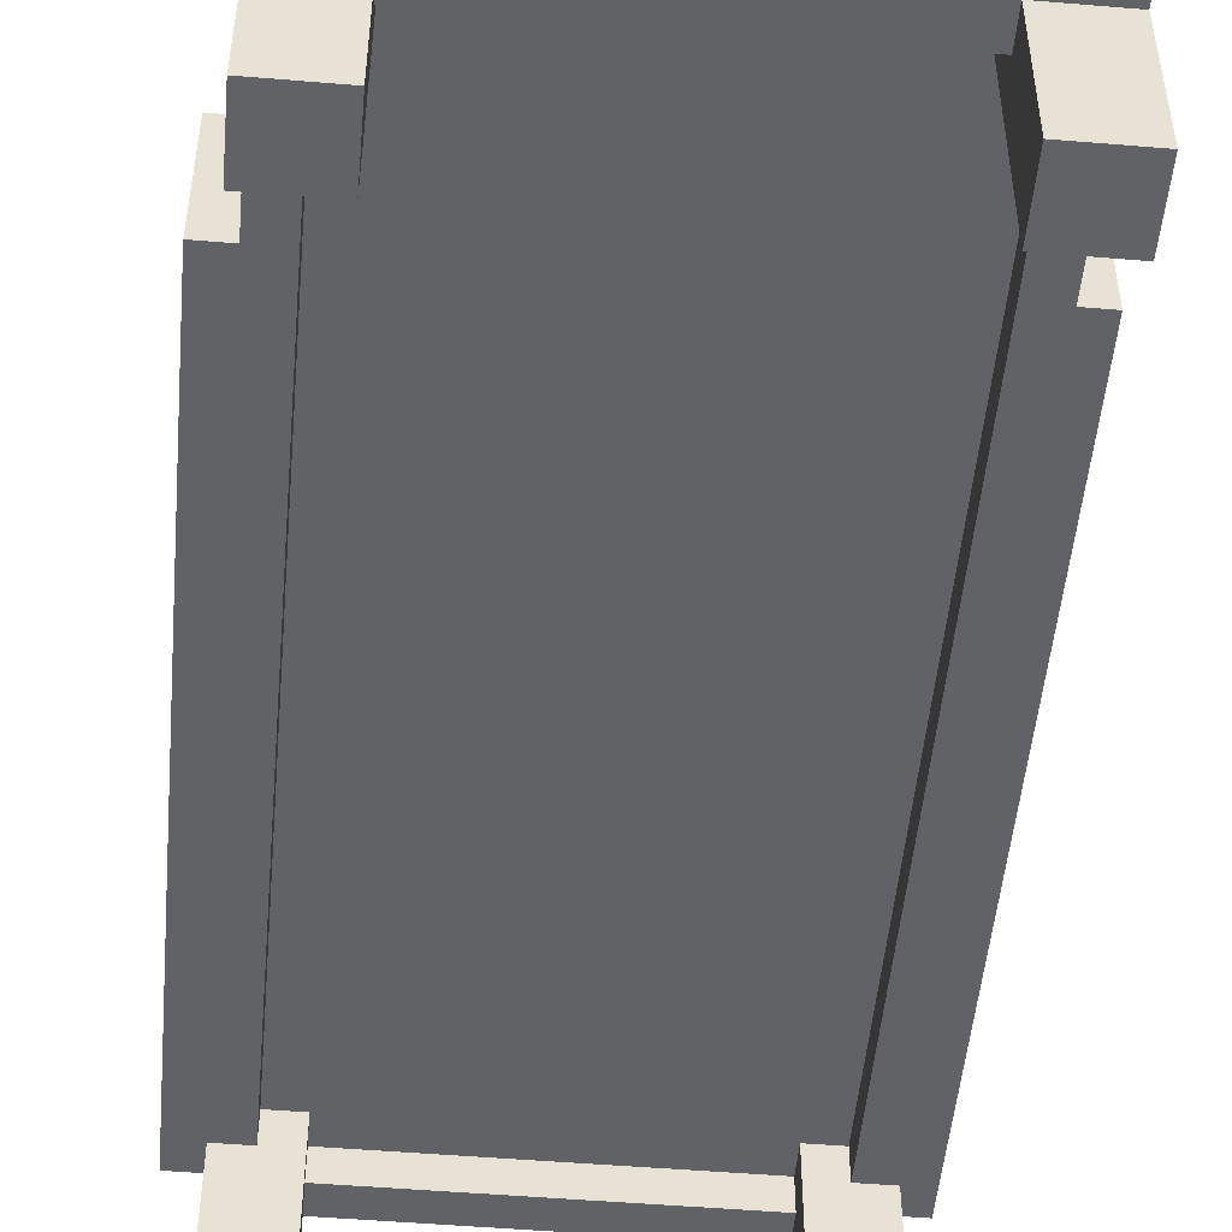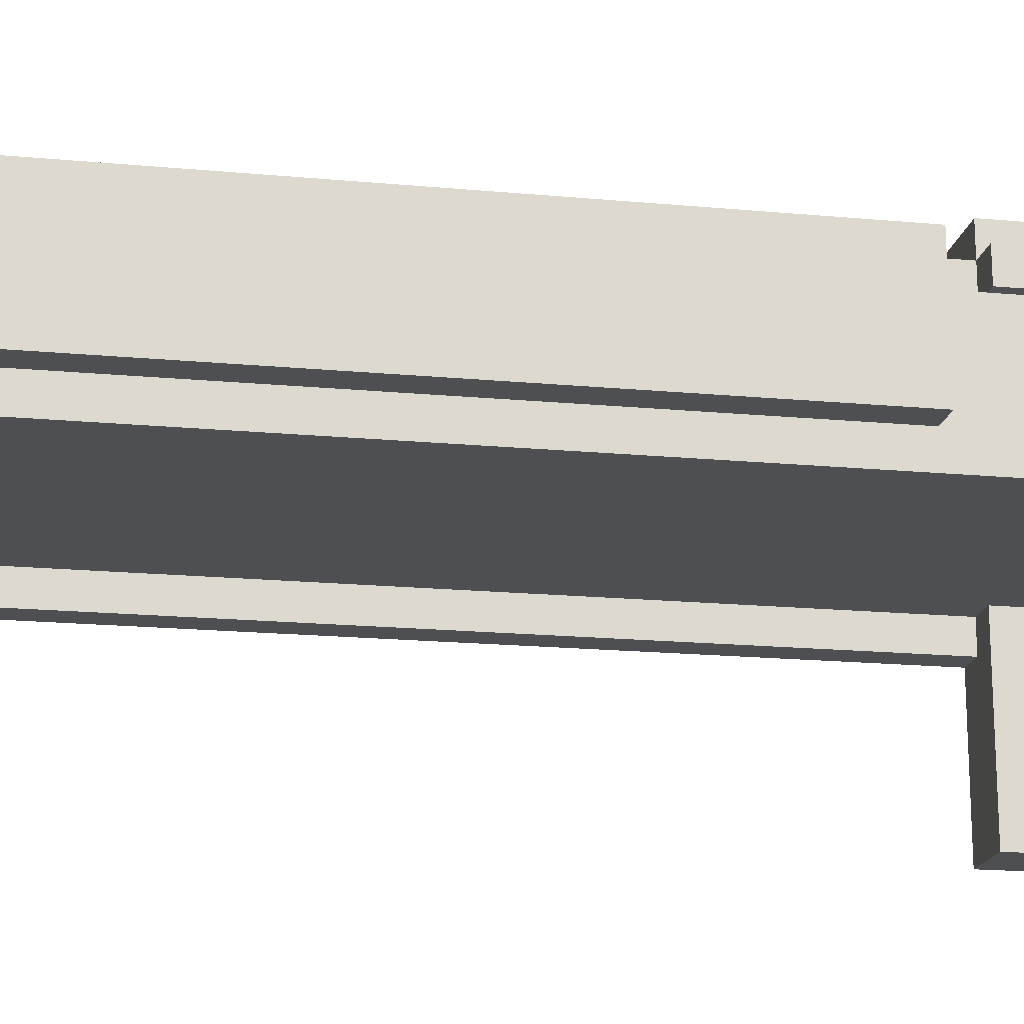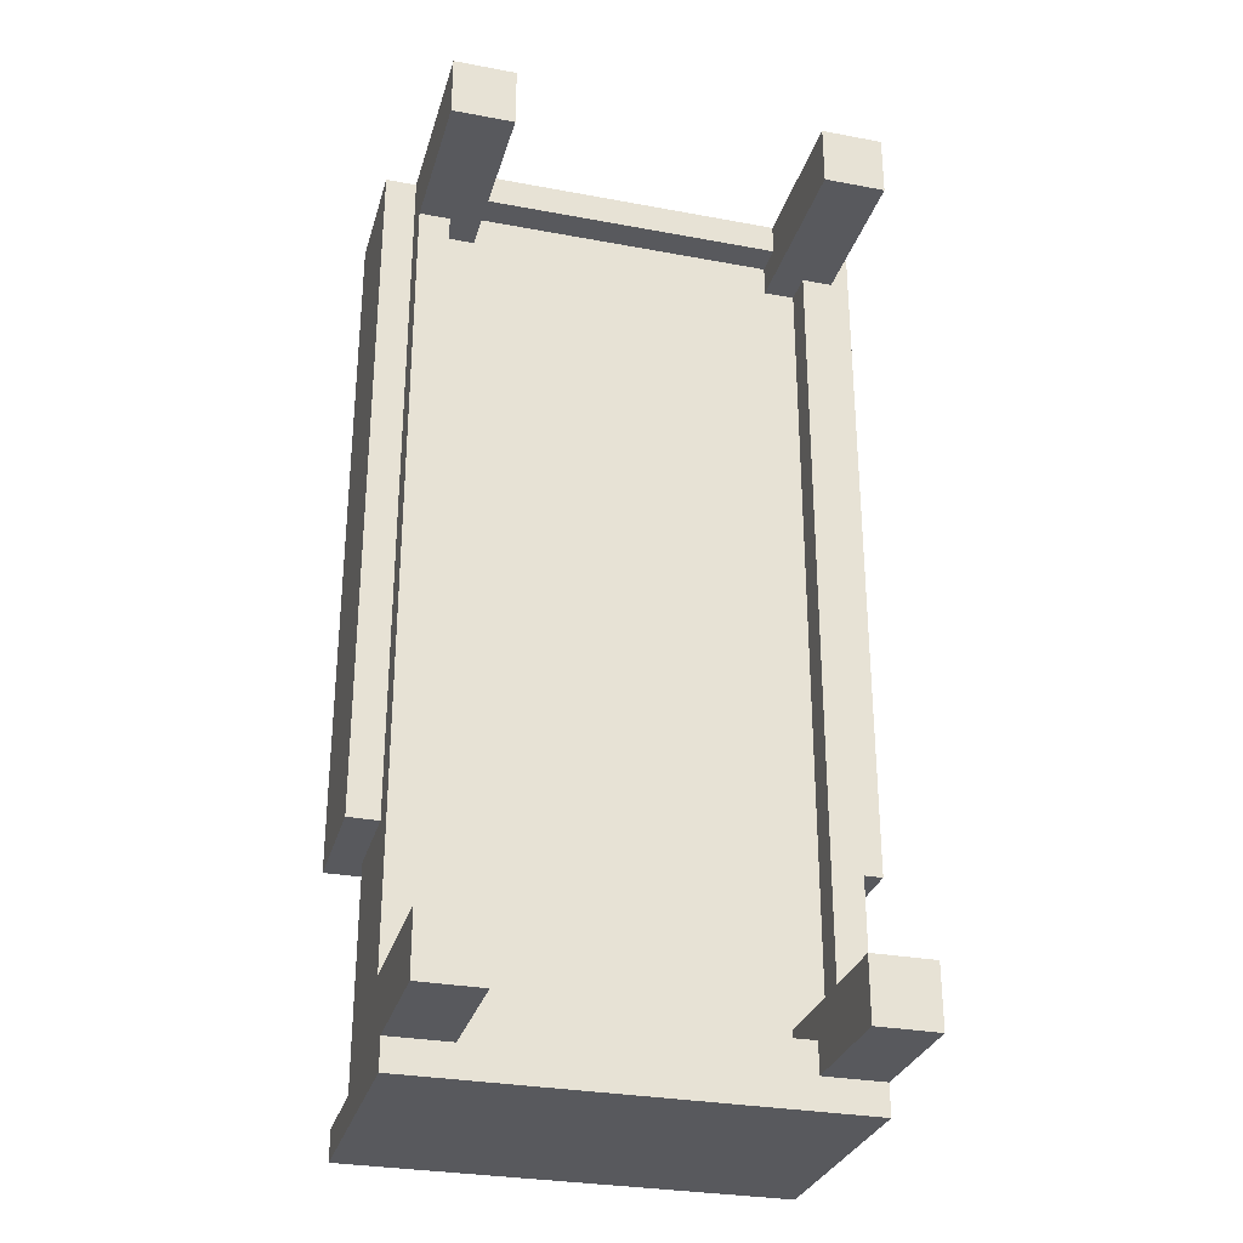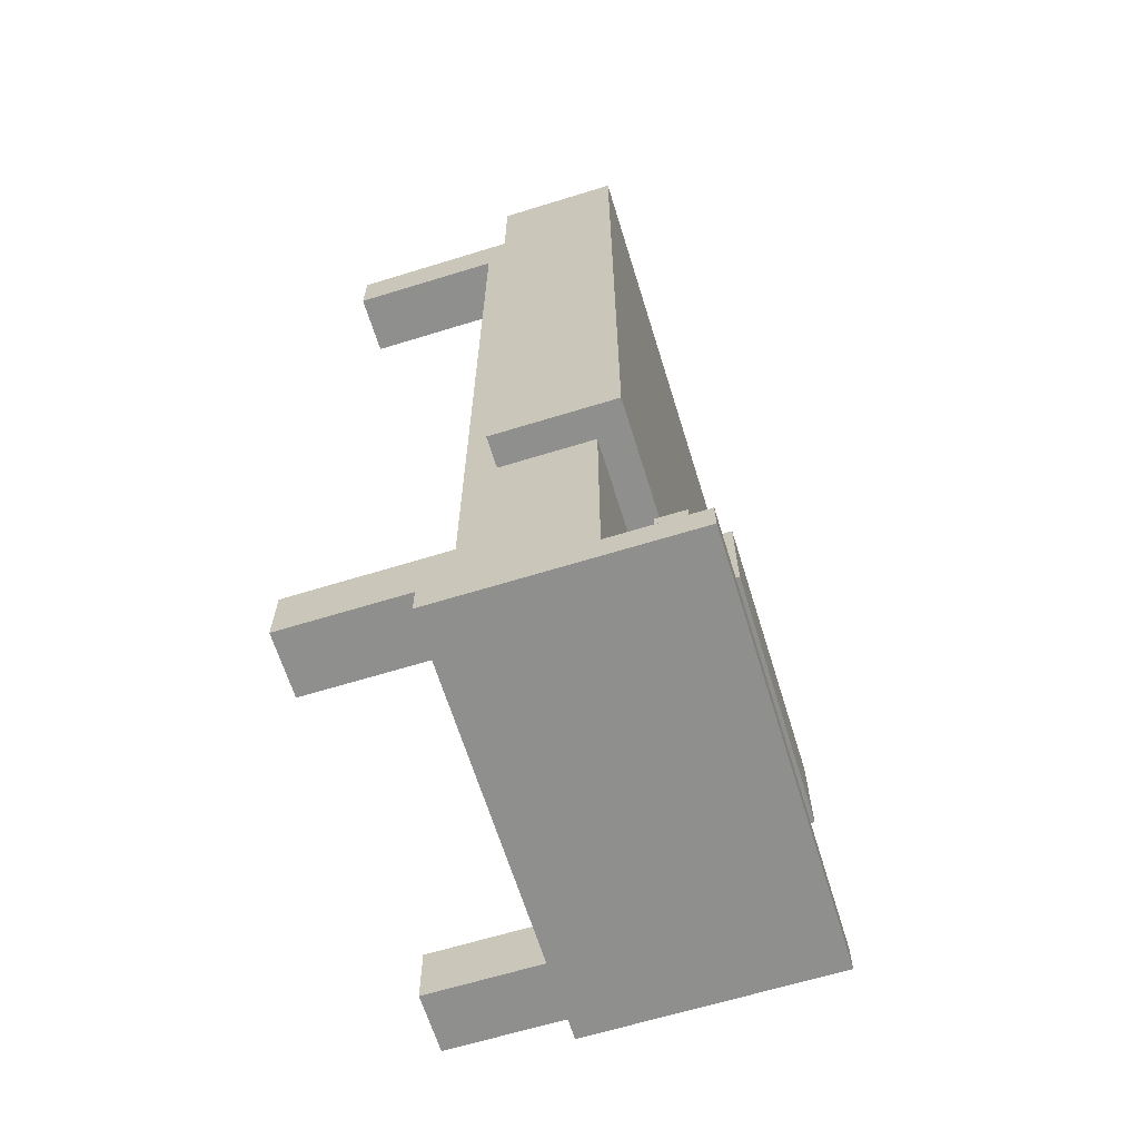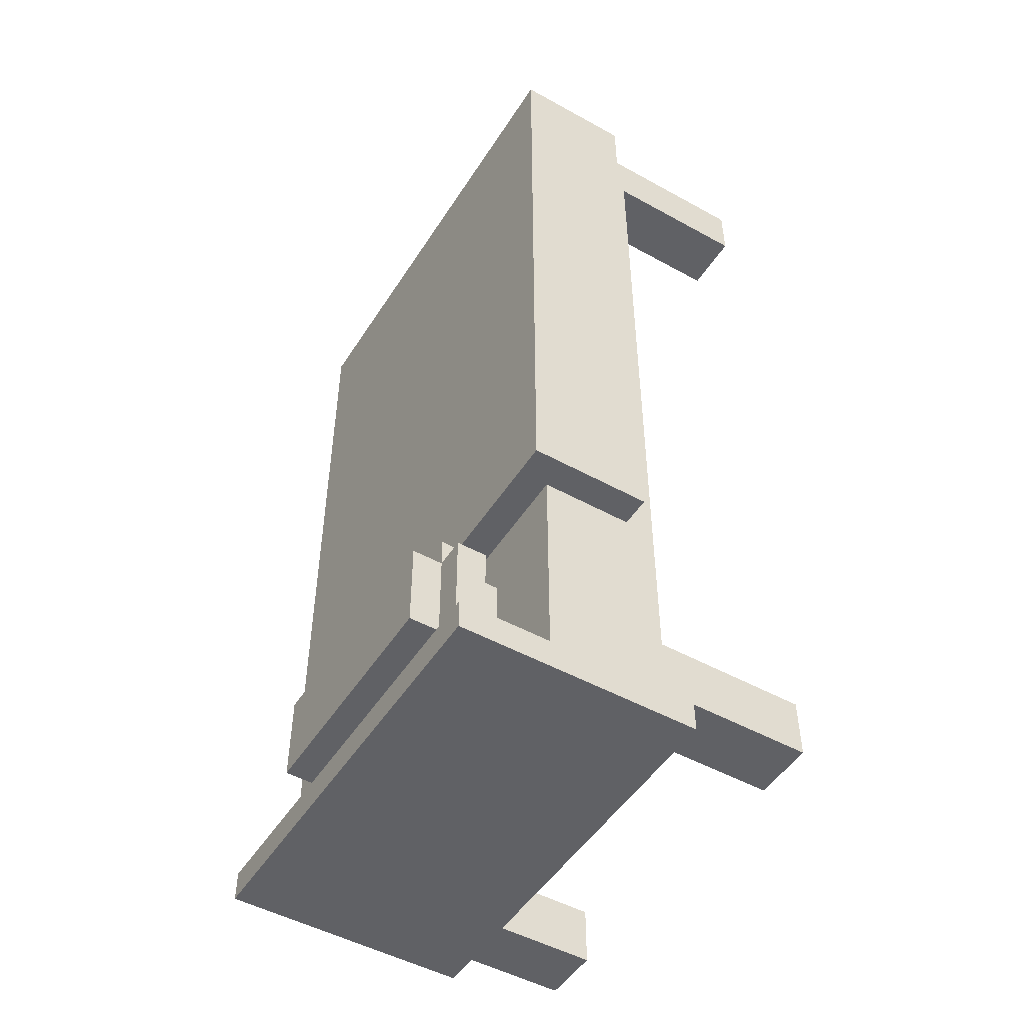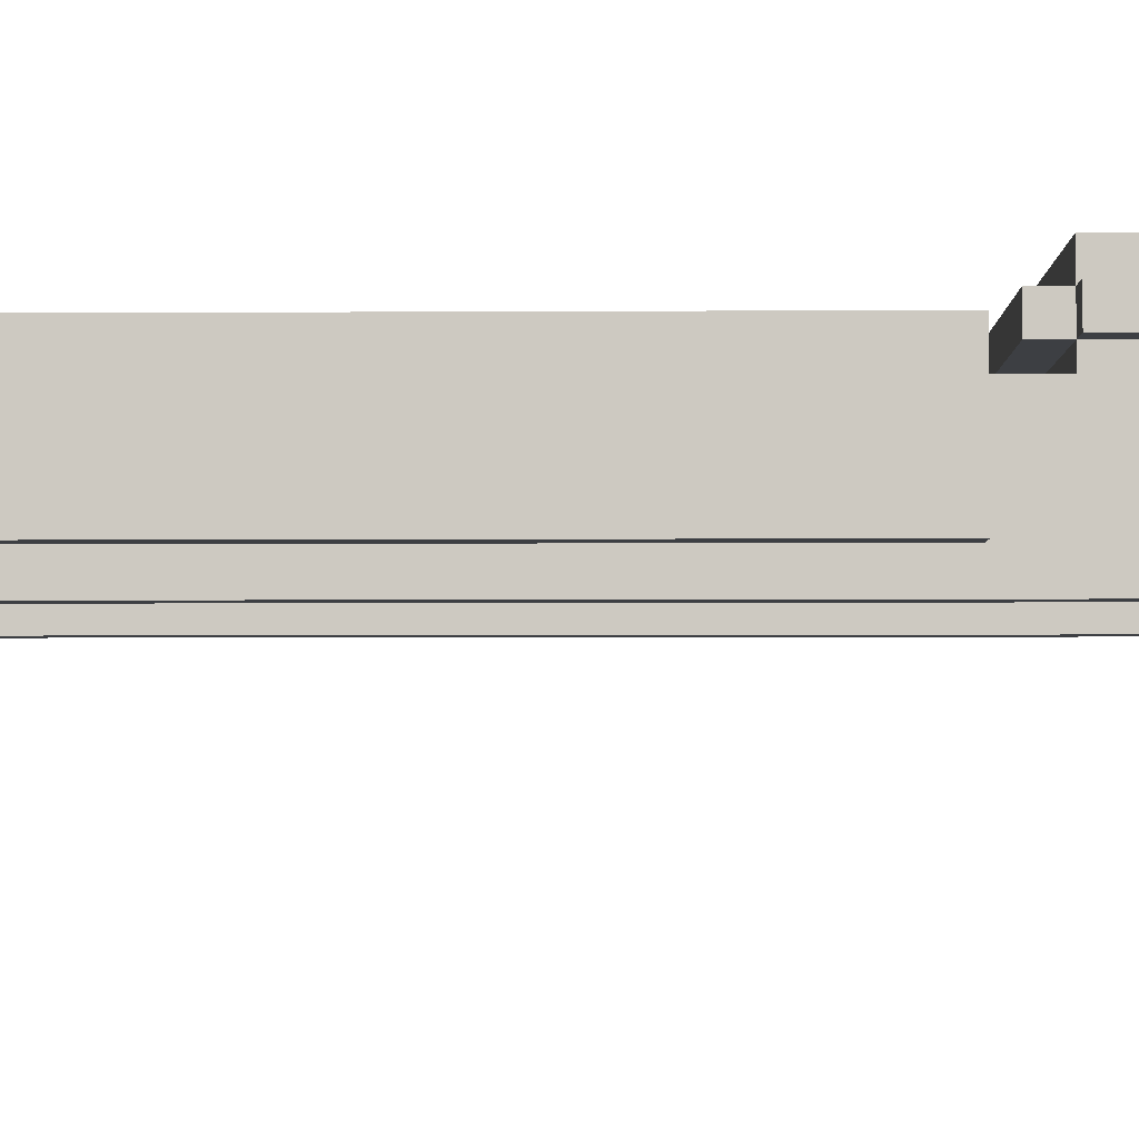
<metadata>
{"format":"obj","ext":"obj","renderer":"f3d","projection":"perspective","resolution":1024,"background":"white","views":[{"elev":-50.7,"azim":174.8,"up":"+Y"},{"elev":-18.2,"azim":79.7,"up":"+Y"},{"elev":-29.9,"azim":-15.3,"up":"+Z"},{"elev":-65.1,"azim":107.2,"up":"+Z"},{"elev":-49.5,"azim":-121.4,"up":"+Z"},{"elev":-3.8,"azim":91.3,"up":"+Y"}]}
</metadata>
<code>
v -8 6 14.5
v -8 6 -8.5
v -8 10 14.5
v -8 10 -8.5
v -7 0 14.5
v -7 0 12.5
v -7 0 -13.5
v -7 0 -15.5
v -7 4 -15.5
v -7 4 -16.5
v -7 5 12.5
v -7 5 -13.5
v -7 6 14.5
v -7 6 -8.5
v -7 6 -15.5
v -7 9 -8.5
v -7 9 -15.5
v -7 12 -15.5
v -7 12 -16.5
v -5 10 -10.5
v -5 10 -13.5
v -5 11 -10.5
v -5 11 -13.5
v -4 9 -10.5
v -4 9 -13.5
v -4 10 -9.5
v -4 10 -10.5
v -4 10 -13.5
v -4 10 -14.5
v -4 11 -9.5
v -4 11 -10.5
v -4 11 -13.5
v -4 11 -14.5
v -4 12 -10.5
v -4 12 -13.5
v 5 0 14.5
v 5 0 12.5
v 5 0 -13.5
v 5 0 -15.5
v 5 4 -14.5
v 5 4 -15.5
v 5 5 14.5
v 5 5 13.5
v 5 6 13.5
v 5 6 12.5
v 5 6 -13.5
v 5 6 -14.5
v 6 5 12.5
v 6 5 -13.5
v 6 6 12.5
v 6 6 -13.5
v -6 5 12.5
v -6 5 -13.5
v -6 6 12.5
v -6 6 -13.5
v -5 0 14.5
v -5 0 12.5
v -5 0 -13.5
v -5 0 -15.5
v -5 4 -14.5
v -5 4 -15.5
v -5 5 14.5
v -5 5 13.5
v -5 6 13.5
v -5 6 12.5
v -5 6 -13.5
v -5 6 -14.5
v 4 9 -10.5
v 4 9 -13.5
v 4 10 -9.5
v 4 10 -10.5
v 4 10 -13.5
v 4 10 -14.5
v 4 11 -9.5
v 4 11 -10.5
v 4 11 -13.5
v 4 11 -14.5
v 4 12 -10.5
v 4 12 -13.5
v 5 10 -10.5
v 5 10 -13.5
v 5 11 -10.5
v 5 11 -13.5
v 7 0 14.5
v 7 0 12.5
v 7 0 -13.5
v 7 0 -15.5
v 7 4 -15.5
v 7 4 -16.5
v 7 5 12.5
v 7 5 -13.5
v 7 6 14.5
v 7 6 -8.5
v 7 6 -15.5
v 7 9 -8.5
v 7 9 -15.5
v 7 12 -15.5
v 7 12 -16.5
v 8 6 14.5
v 8 6 -8.5
v 8 10 14.5
v 8 10 -8.5
v -8 6 14.5
v -8 10 14.5
v -7 0 14.5
v -7 6 14.5
v -5 0 14.5
v -5 5 14.5
v 5 0 14.5
v 5 5 14.5
v 7 0 14.5
v 7 6 14.5
v 8 6 14.5
v 8 10 14.5
v -4 10 -9.5
v -4 11 -9.5
v 4 10 -9.5
v 4 11 -9.5
v -5 10 -10.5
v -5 11 -10.5
v -4 9 -10.5
v -4 10 -10.5
v -4 11 -10.5
v -4 12 -10.5
v 4 9 -10.5
v 4 10 -10.5
v 4 11 -10.5
v 4 12 -10.5
v 5 10 -10.5
v 5 11 -10.5
v -7 0 -13.5
v -7 5 -13.5
v -6 5 -13.5
v -6 6 -13.5
v -5 0 -13.5
v -5 6 -13.5
v 5 0 -13.5
v 5 6 -13.5
v 6 5 -13.5
v 6 6 -13.5
v 7 0 -13.5
v 7 5 -13.5
v -5 4 -14.5
v -5 6 -14.5
v 5 4 -14.5
v 5 6 -14.5
v -7 9 -15.5
v -7 12 -15.5
v 7 9 -15.5
v 7 12 -15.5
v -5 5 13.5
v -5 6 13.5
v 5 5 13.5
v 5 6 13.5
v -7 0 12.5
v -7 5 12.5
v -6 5 12.5
v -6 6 12.5
v -5 0 12.5
v -5 6 12.5
v 5 0 12.5
v 5 6 12.5
v 6 5 12.5
v 6 6 12.5
v 7 0 12.5
v 7 5 12.5
v -8 6 -8.5
v -8 10 -8.5
v -7 6 -8.5
v -7 9 -8.5
v 7 6 -8.5
v 7 9 -8.5
v 8 6 -8.5
v 8 10 -8.5
v -5 10 -13.5
v -5 11 -13.5
v -4 9 -13.5
v -4 10 -13.5
v -4 11 -13.5
v -4 12 -13.5
v 4 9 -13.5
v 4 10 -13.5
v 4 11 -13.5
v 4 12 -13.5
v 5 10 -13.5
v 5 11 -13.5
v -4 10 -14.5
v -4 11 -14.5
v 4 10 -14.5
v 4 11 -14.5
v -7 0 -15.5
v -7 4 -15.5
v -5 0 -15.5
v -5 4 -15.5
v 5 0 -15.5
v 5 4 -15.5
v 7 0 -15.5
v 7 4 -15.5
v -7 4 -16.5
v -7 12 -16.5
v 7 4 -16.5
v 7 12 -16.5
v -7 0 14.5
v -5 0 14.5
v 5 0 14.5
v 7 0 14.5
v -7 0 12.5
v -5 0 12.5
v 5 0 12.5
v 7 0 12.5
v -7 0 -13.5
v -5 0 -13.5
v 5 0 -13.5
v 7 0 -13.5
v -7 0 -15.5
v -5 0 -15.5
v 5 0 -15.5
v 7 0 -15.5
v -5 4 -14.5
v 5 4 -14.5
v -7 4 -15.5
v -5 4 -15.5
v 5 4 -15.5
v 7 4 -15.5
v -7 4 -16.5
v 7 4 -16.5
v -5 5 14.5
v 5 5 14.5
v -5 5 13.5
v 5 5 13.5
v -7 5 12.5
v -6 5 12.5
v 6 5 12.5
v 7 5 12.5
v -7 5 -13.5
v -6 5 -13.5
v 6 5 -13.5
v 7 5 -13.5
v -8 6 14.5
v -7 6 14.5
v 7 6 14.5
v 8 6 14.5
v -5 6 13.5
v 5 6 13.5
v -6 6 12.5
v -5 6 12.5
v 5 6 12.5
v 6 6 12.5
v -8 6 -8.5
v -7 6 -8.5
v 7 6 -8.5
v 8 6 -8.5
v -6 6 -13.5
v -5 6 -13.5
v 5 6 -13.5
v 6 6 -13.5
v -5 6 -14.5
v 5 6 -14.5
v -4 10 -9.5
v 4 10 -9.5
v -5 10 -10.5
v -4 10 -10.5
v 4 10 -10.5
v 5 10 -10.5
v -5 10 -13.5
v -4 10 -13.5
v 4 10 -13.5
v 5 10 -13.5
v -4 10 -14.5
v 4 10 -14.5
v -7 9 -8.5
v 7 9 -8.5
v -4 9 -10.5
v 4 9 -10.5
v -4 9 -13.5
v 4 9 -13.5
v -7 9 -15.5
v 7 9 -15.5
v -8 10 14.5
v 8 10 14.5
v -8 10 -8.5
v 8 10 -8.5
v -4 11 -9.5
v 4 11 -9.5
v -5 11 -10.5
v -4 11 -10.5
v 4 11 -10.5
v 5 11 -10.5
v -5 11 -13.5
v -4 11 -13.5
v 4 11 -13.5
v 5 11 -13.5
v -4 11 -14.5
v 4 11 -14.5
v -4 12 -10.5
v 4 12 -10.5
v -4 12 -13.5
v 4 12 -13.5
v -7 12 -15.5
v 7 12 -15.5
v -7 12 -16.5
v 7 12 -16.5
f 3 2 1
f 4 2 3
f 9 8 7
f 11 6 5
f 12 10 9
f 12 9 7
f 13 11 5
f 13 12 11
f 14 12 13
f 15 10 12
f 15 12 14
f 16 15 14
f 17 10 15
f 17 15 16
f 18 10 17
f 19 10 18
f 22 21 20
f 23 21 22
f 27 25 24
f 28 25 27
f 30 27 26
f 31 27 30
f 32 29 28
f 33 29 32
f 34 32 31
f 35 32 34
f 40 39 38
f 41 39 40
f 42 37 36
f 43 37 42
f 44 37 43
f 45 37 44
f 46 40 38
f 47 40 46
f 50 49 48
f 51 49 50
f 52 53 54
f 54 53 55
f 58 59 60
f 60 59 61
f 56 57 62
f 62 57 63
f 63 57 64
f 64 57 65
f 58 60 66
f 66 60 67
f 68 69 71
f 71 69 72
f 70 71 74
f 74 71 75
f 72 73 76
f 76 73 77
f 75 76 78
f 78 76 79
f 80 81 82
f 82 81 83
f 86 87 88
f 84 85 90
f 88 89 91
f 86 88 91
f 84 90 92
f 90 91 92
f 92 91 93
f 91 89 94
f 93 91 94
f 93 94 95
f 94 89 96
f 95 94 96
f 96 89 97
f 97 89 98
f 99 100 101
f 101 100 102
f 106 104 103
f 107 106 105
f 108 106 107
f 110 106 108
f 111 110 109
f 112 104 106
f 112 110 111
f 112 106 110
f 113 104 112
f 114 104 113
f 117 116 115
f 118 116 117
f 122 120 119
f 123 120 122
f 125 122 121
f 126 122 125
f 127 124 123
f 128 124 127
f 129 127 126
f 130 127 129
f 133 132 131
f 135 133 131
f 135 134 133
f 136 134 135
f 139 138 137
f 140 138 139
f 141 139 137
f 142 139 141
f 145 144 143
f 146 144 145
f 149 148 147
f 150 148 149
f 151 152 153
f 153 152 154
f 155 156 157
f 155 157 159
f 157 158 159
f 159 158 160
f 161 162 163
f 163 162 164
f 161 163 165
f 165 163 166
f 167 168 169
f 169 168 170
f 170 168 172
f 171 172 173
f 172 168 174
f 173 172 174
f 175 176 178
f 178 176 179
f 177 178 181
f 181 178 182
f 179 180 183
f 183 180 184
f 182 183 185
f 185 183 186
f 187 188 189
f 189 188 190
f 191 192 193
f 193 192 194
f 195 196 197
f 197 196 198
f 199 200 201
f 201 200 202
f 207 204 203
f 208 204 207
f 209 206 205
f 210 206 209
f 215 212 211
f 216 212 215
f 217 214 213
f 218 214 217
f 222 220 219
f 223 220 222
f 225 222 221
f 225 224 223
f 225 223 222
f 226 224 225
f 229 228 227
f 230 228 229
f 235 232 231
f 236 232 235
f 237 234 233
f 238 234 237
f 246 244 243
f 247 244 246
f 249 240 239
f 250 240 249
f 251 242 241
f 252 242 251
f 253 248 247
f 253 246 245
f 253 247 246
f 254 248 253
f 255 248 254
f 256 248 255
f 257 255 254
f 258 255 257
f 262 260 259
f 263 260 262
f 265 262 261
f 266 262 265
f 267 264 263
f 268 264 267
f 269 267 266
f 270 267 269
f 271 272 273
f 273 272 274
f 271 273 275
f 274 272 276
f 271 275 277
f 275 276 277
f 276 272 278
f 277 276 278
f 279 280 281
f 281 280 282
f 283 284 286
f 286 284 287
f 285 286 289
f 289 286 290
f 287 288 291
f 291 288 292
f 290 291 293
f 293 291 294
f 295 296 297
f 297 296 298
f 299 300 301
f 301 300 302

</code>
